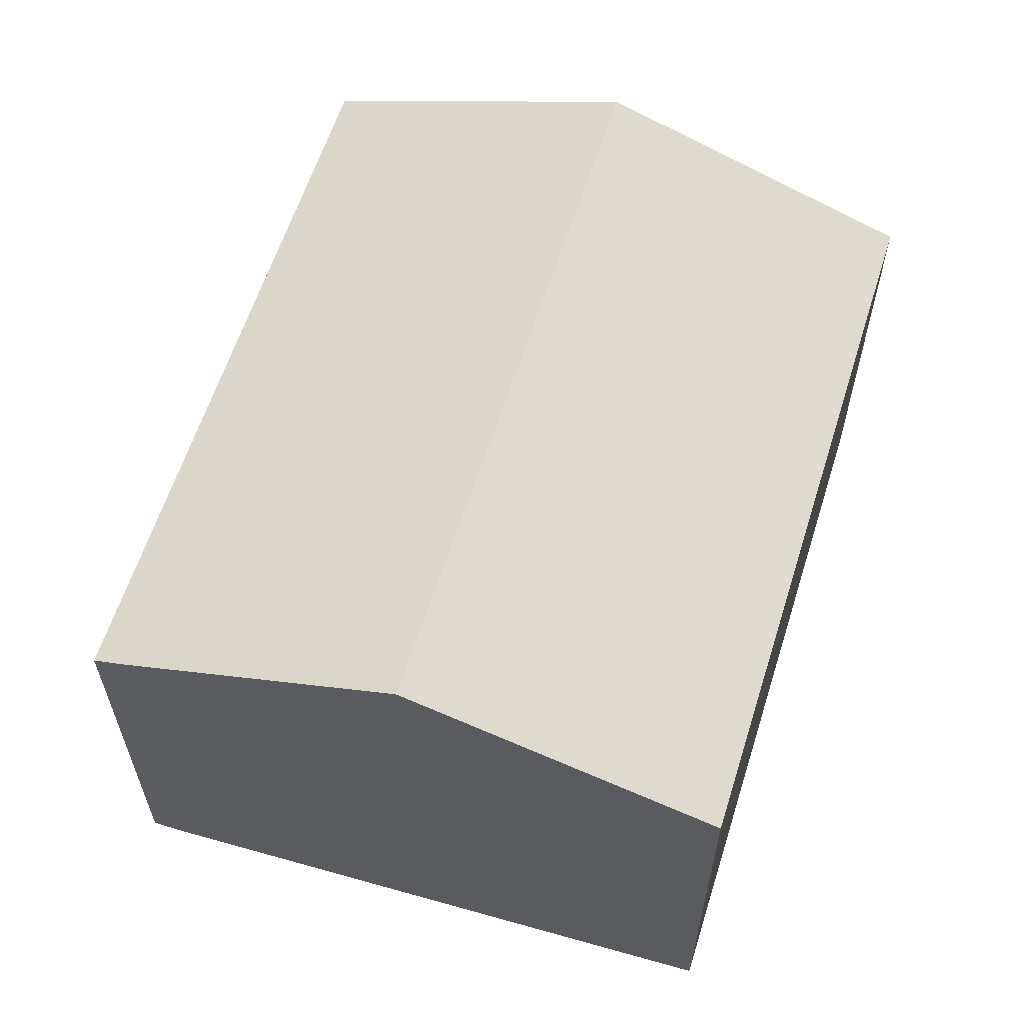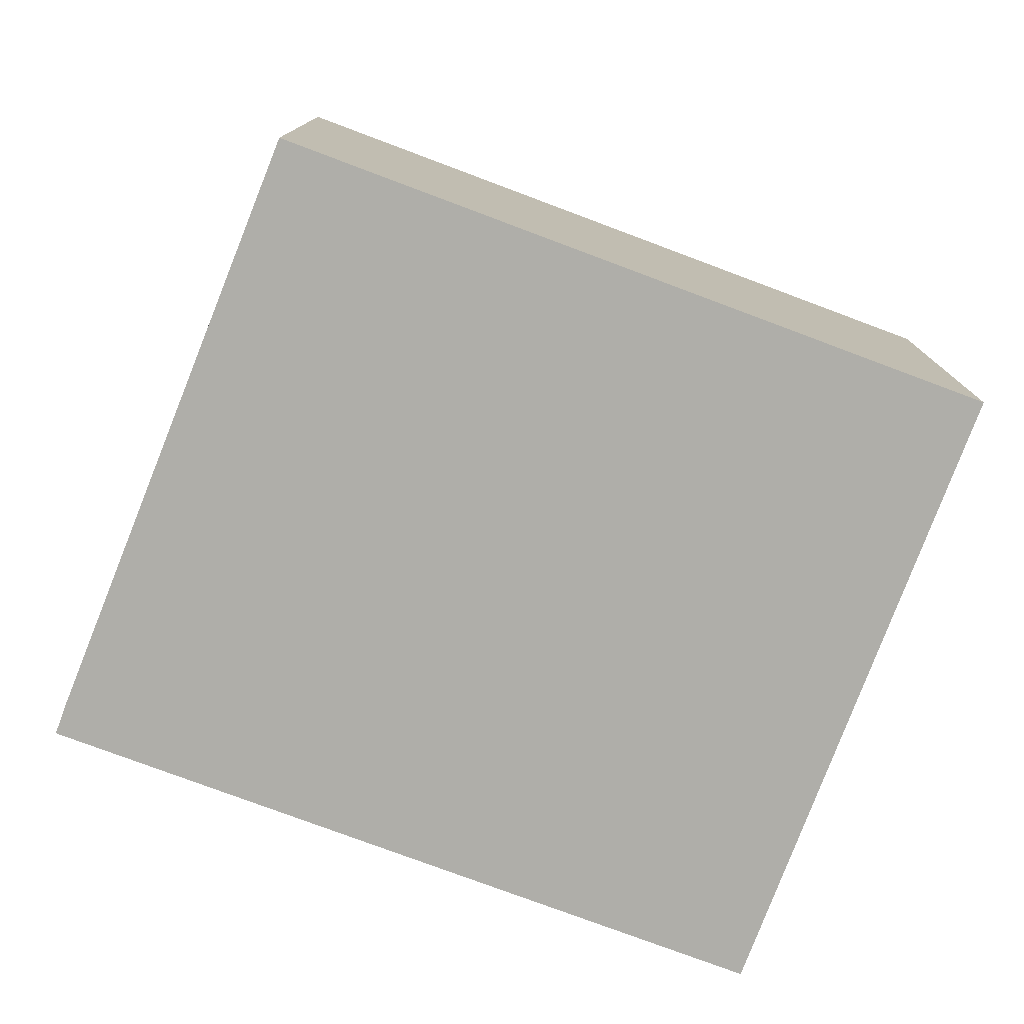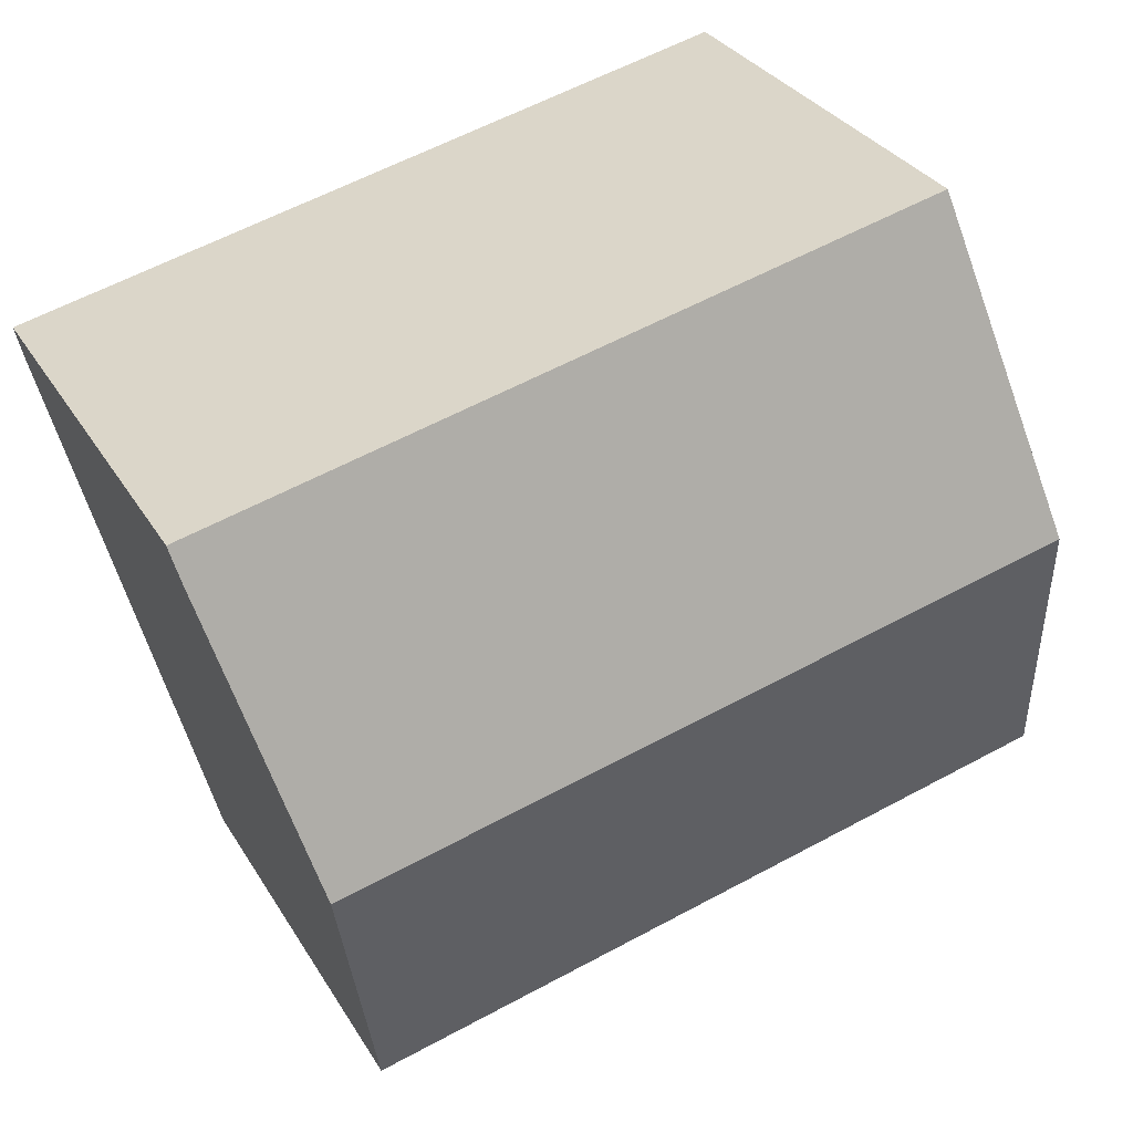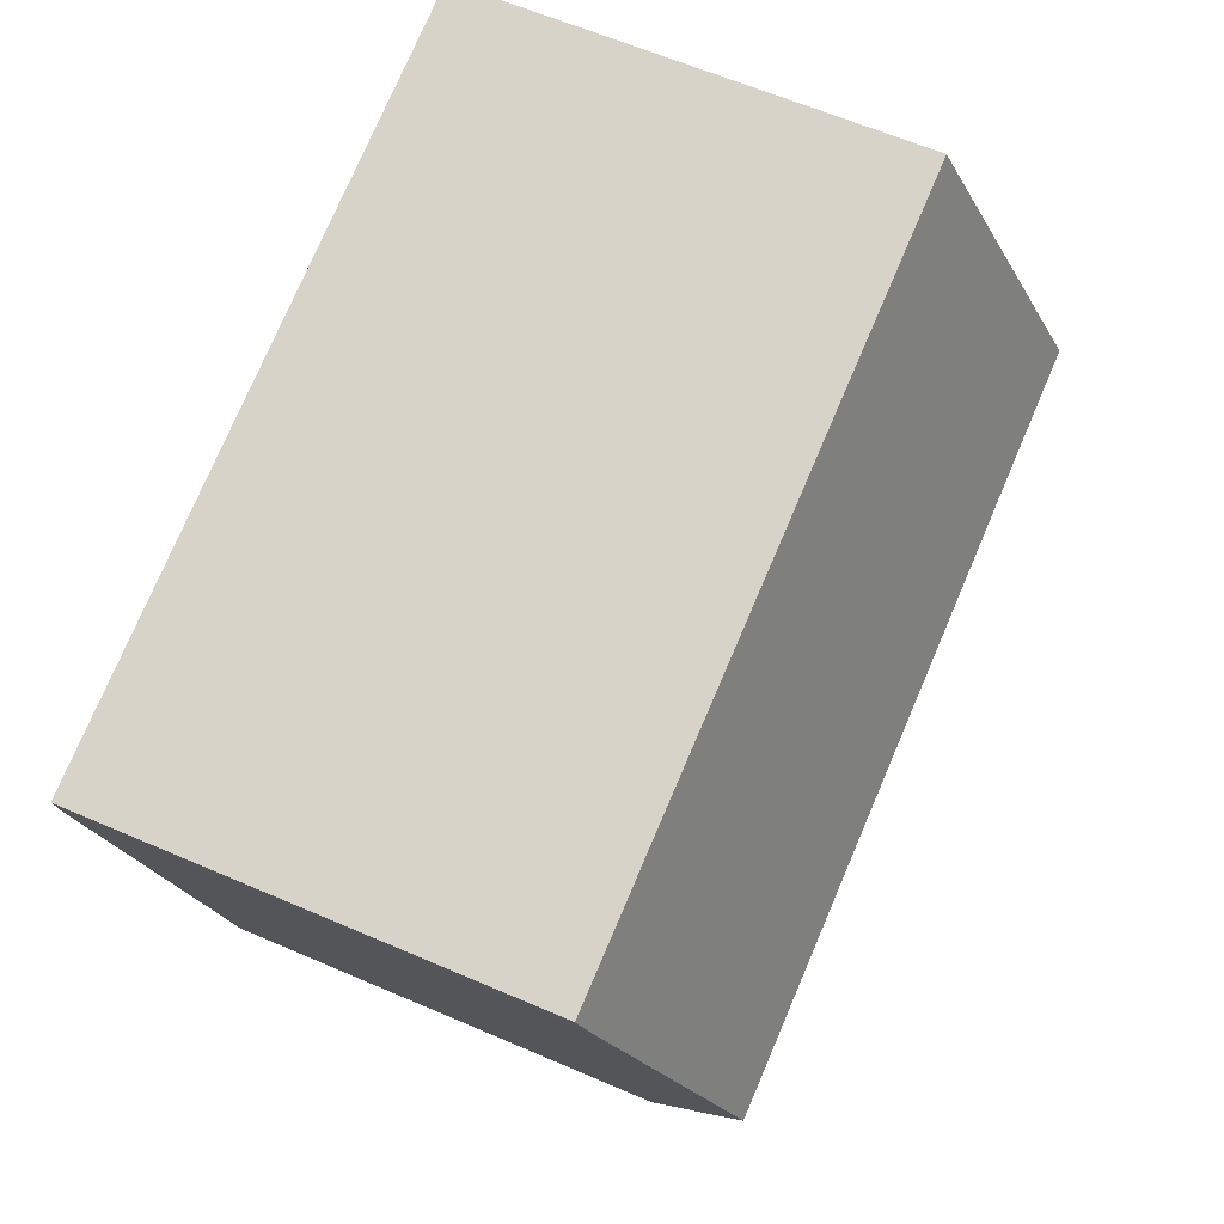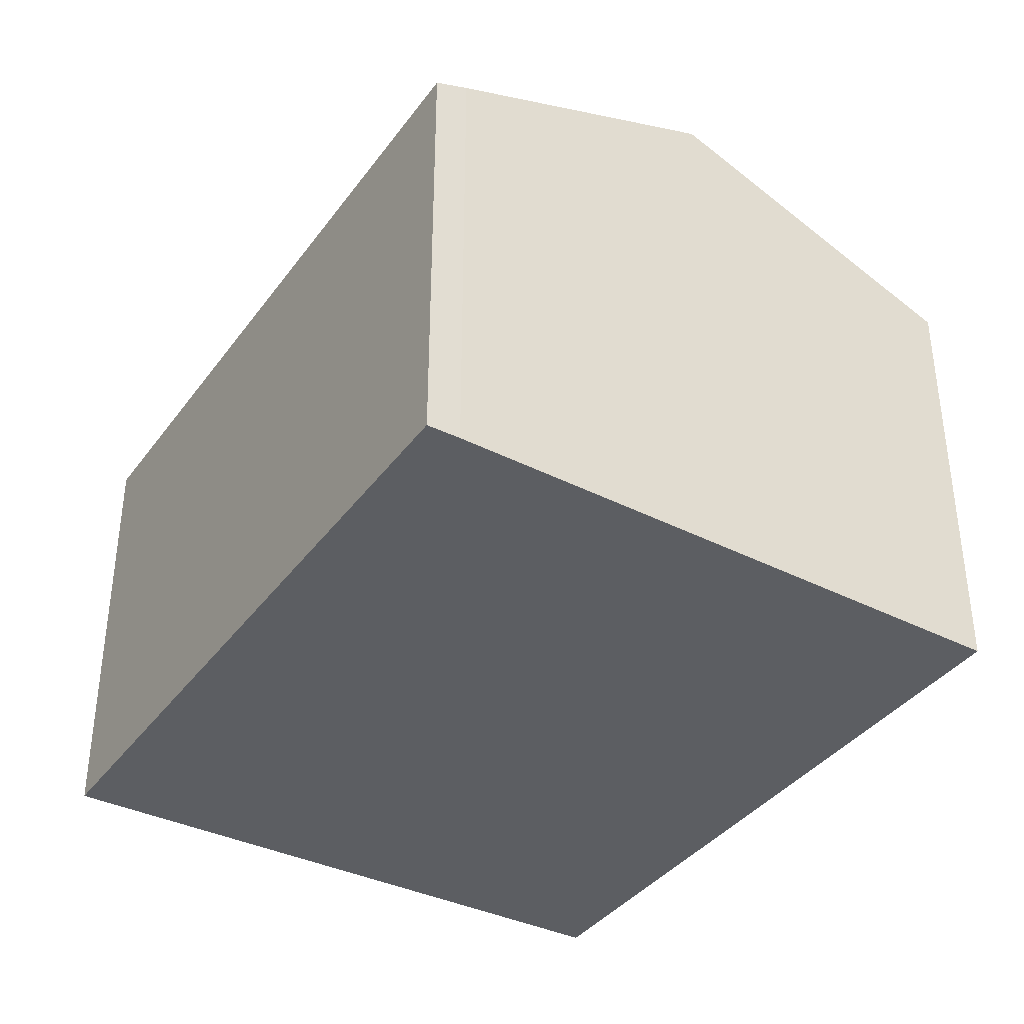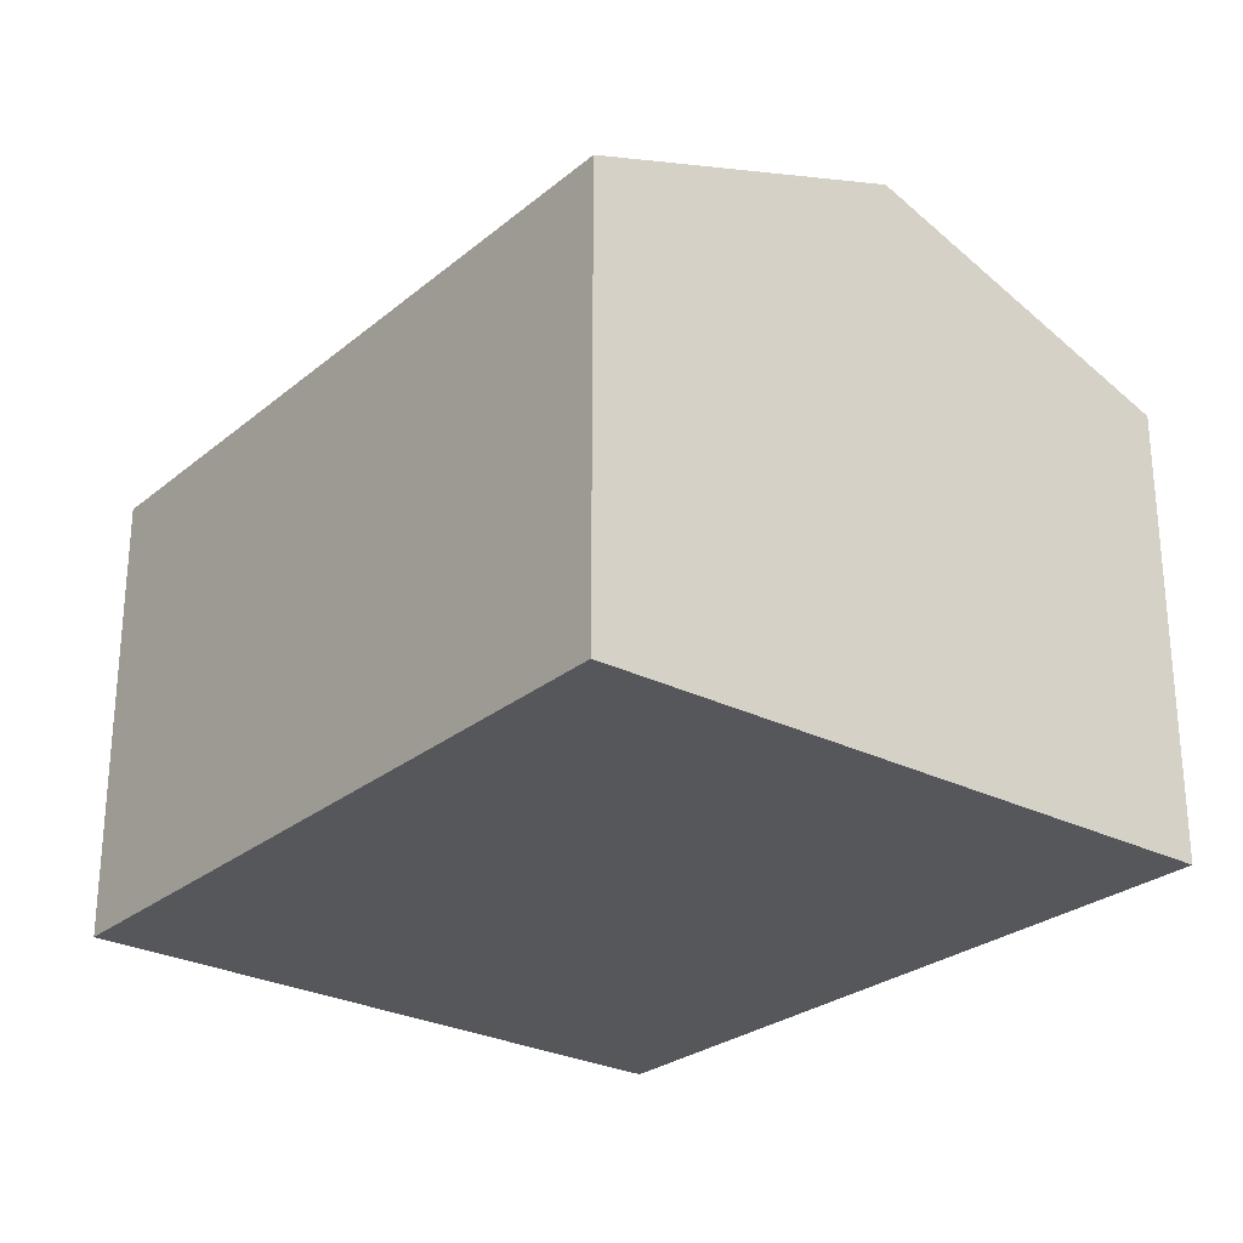
<metadata>
{"format":"obj","ext":"obj","renderer":"f3d","projection":"perspective","resolution":1024,"background":"white","views":[{"elev":60.8,"azim":120.7,"up":"+Y"},{"elev":-77.5,"azim":172.7,"up":"+Y"},{"elev":31.3,"azim":153.9,"up":"+Z"},{"elev":61.6,"azim":113.8,"up":"+Z"},{"elev":-37.5,"azim":71.4,"up":"+Y"},{"elev":-26.7,"azim":-115.1,"up":"+Y"}]}
</metadata>
<code>
v  1.17 8.842 4.978
v  13.8 7.207 6.713
v  12.64 8.842 2.284
v  13.92 7.015 7.236
v  2.34 7.015 9.957
v  11.34 7.015 -2.665
v  0 7.015 4.295e-16
v  11.34 1.632e-16 -2.665
v  12.64 -1.399e-16 2.284
v  13.8 -4.111e-16 6.713
v  13.92 -4.431e-16 7.236
v  0 0 0
v  1.17 -3.048e-16 4.978
v  2.34 -6.097e-16 9.957
g defaultobject
f 1 2 3
f 2 1 4
f 4 1 5
f 6 1 3
f 1 6 7
f 3 8 6
f 8 3 2
f 8 2 9
f 9 2 10
f 4 10 2
f 10 4 11
f 8 7 6
f 7 8 12
f 12 1 7
f 1 12 5
f 5 12 13
f 5 13 14
f 14 4 5
f 4 14 11
f 8 13 12
f 13 8 9
f 13 9 14
f 14 9 10
f 14 10 11

</code>
